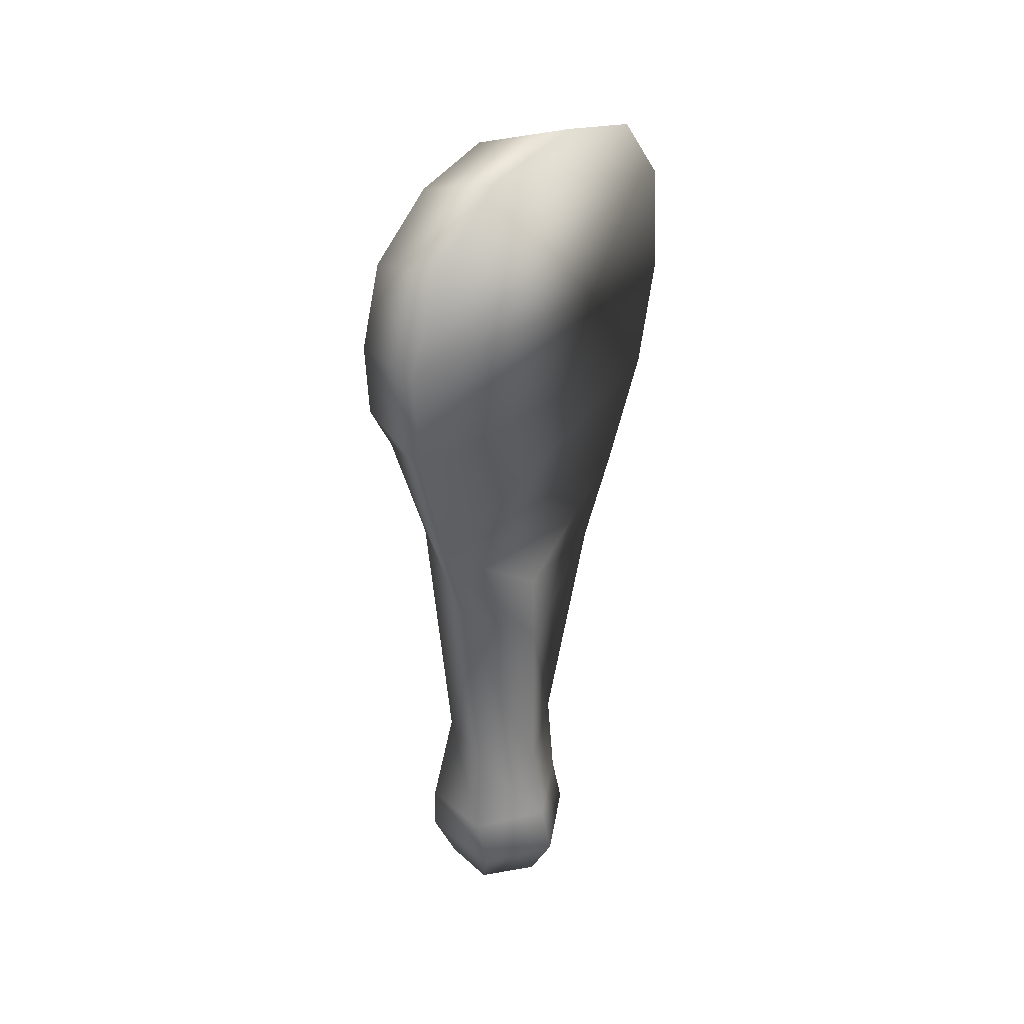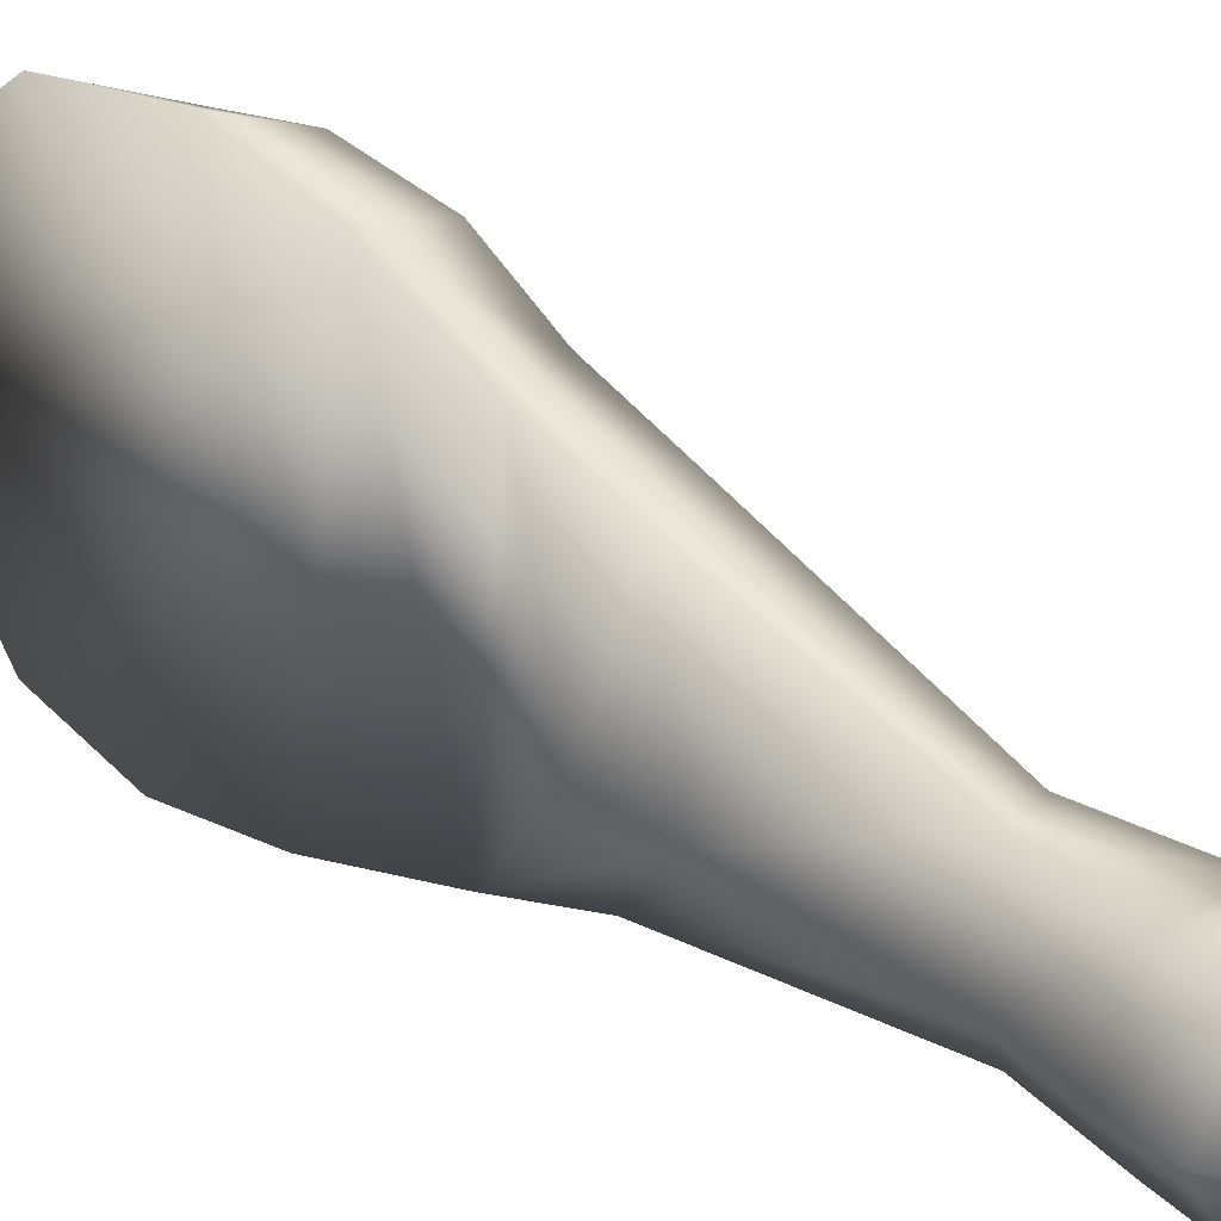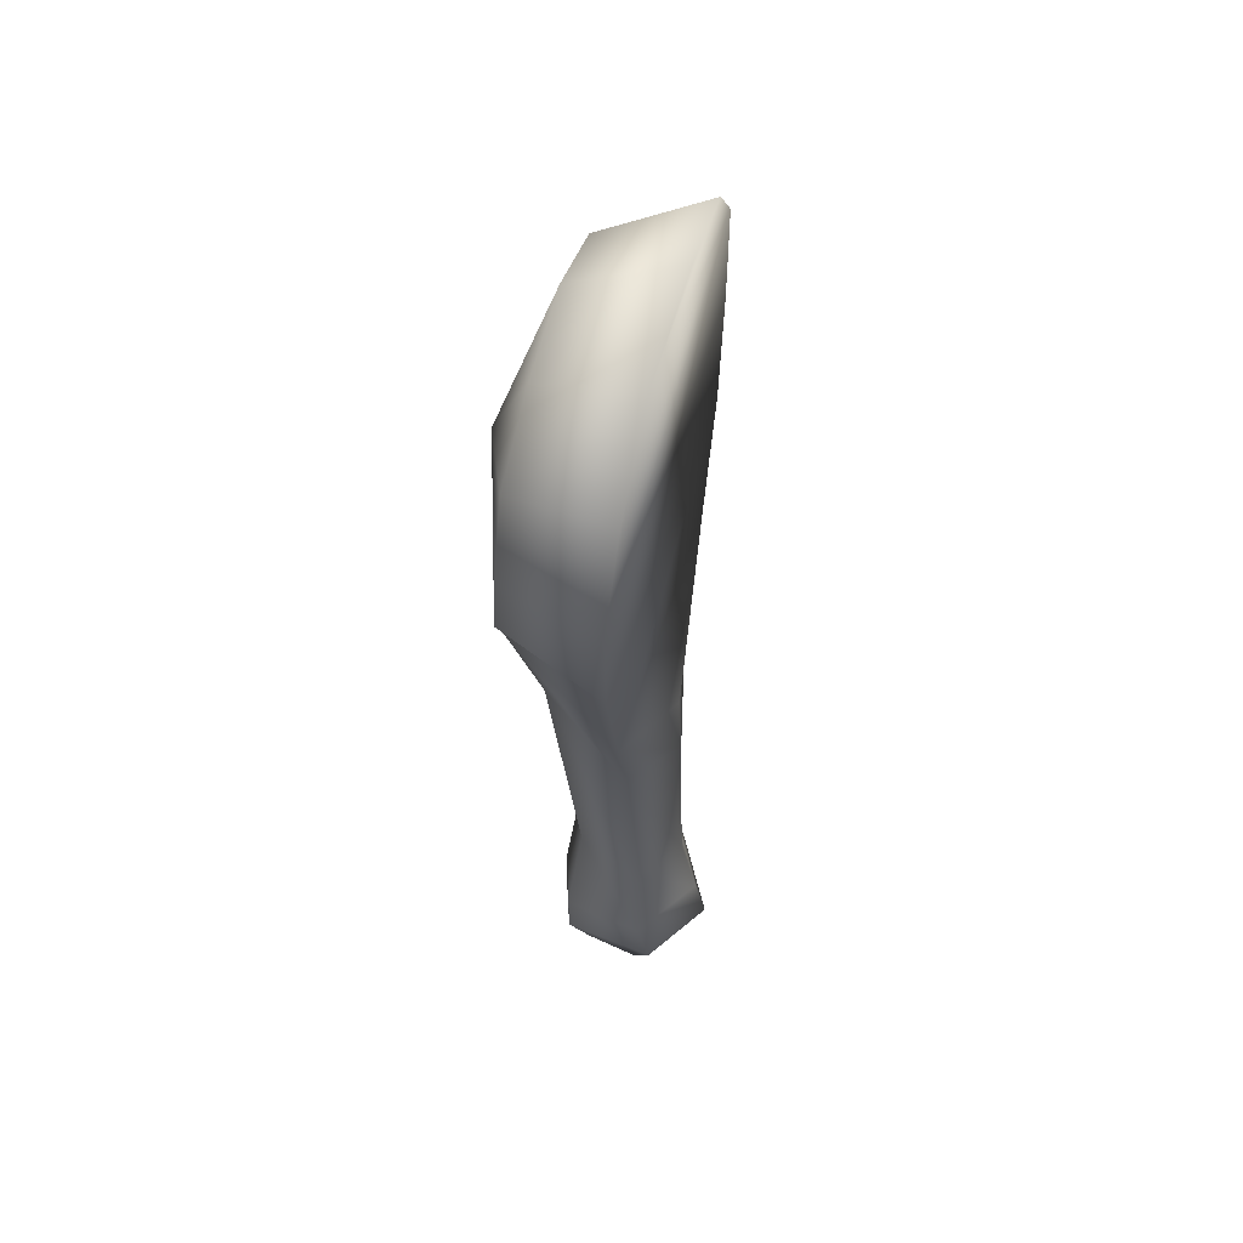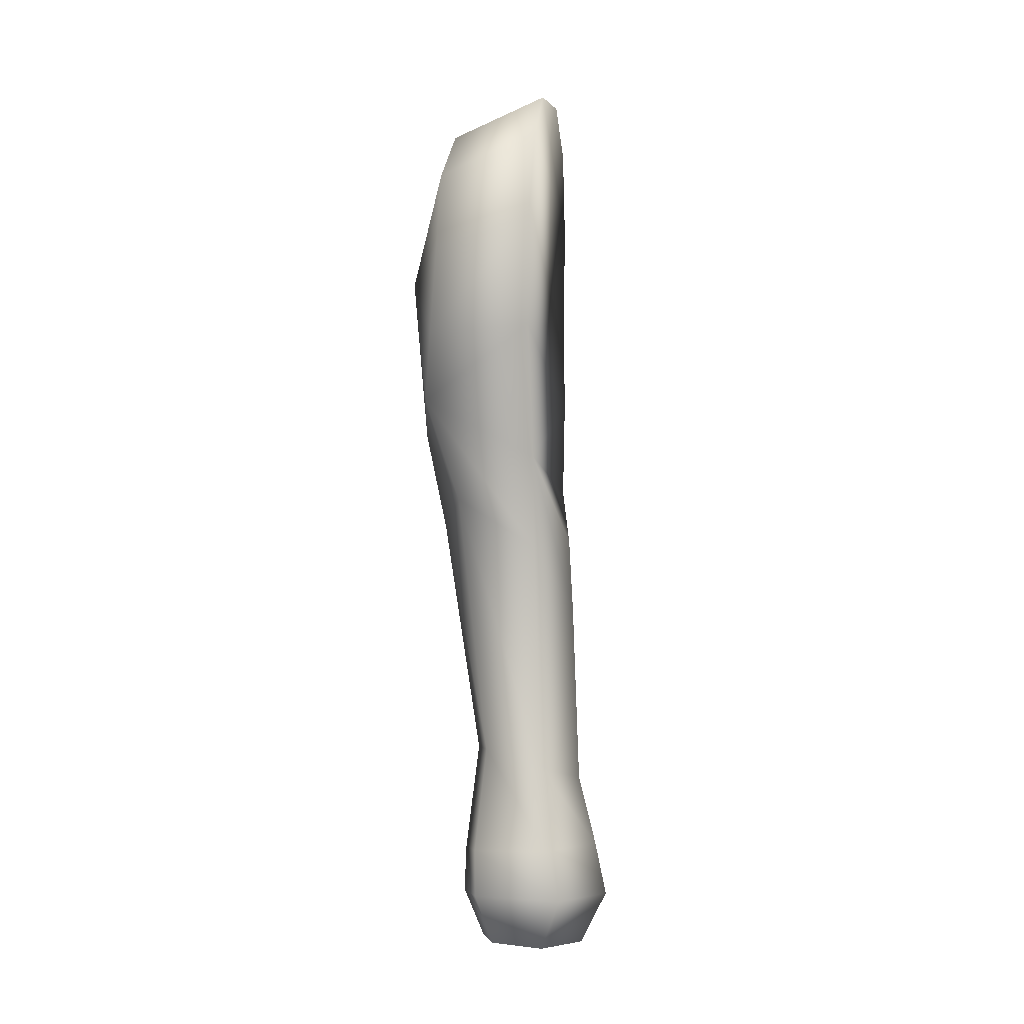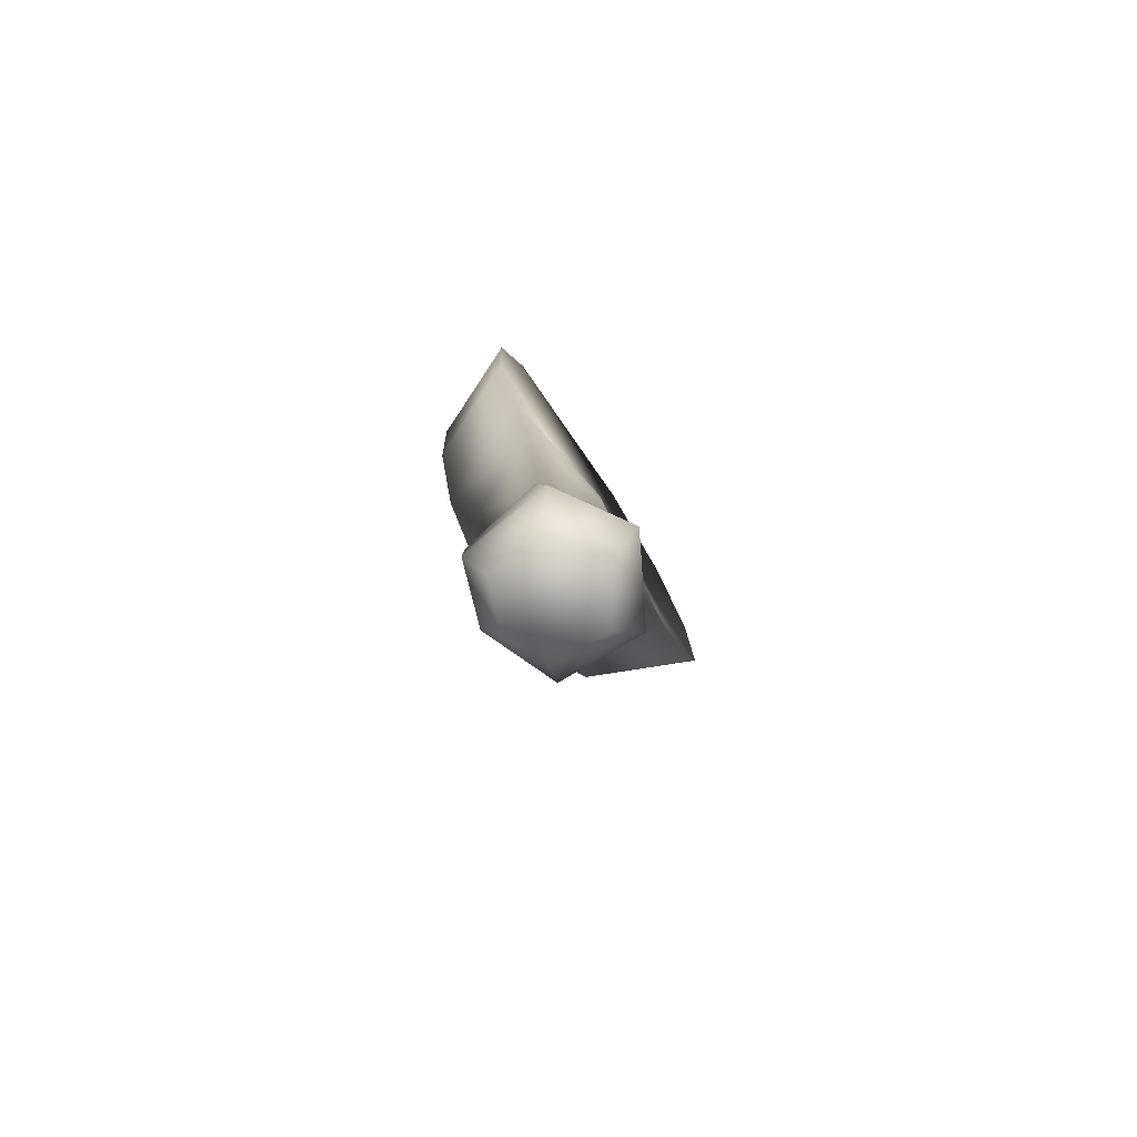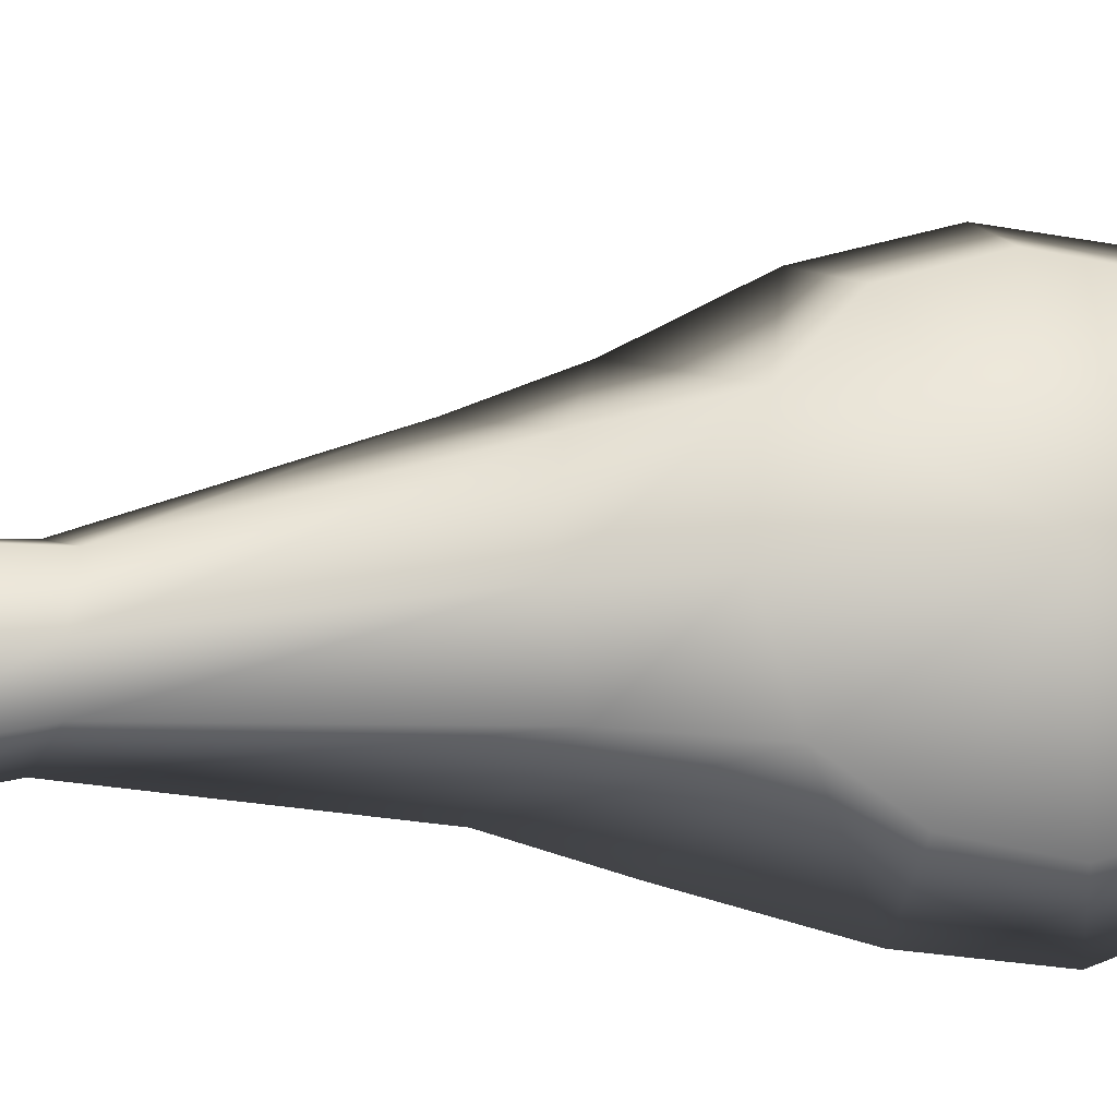
<metadata>
{"format":"obj","ext":"obj","renderer":"f3d","projection":"perspective","resolution":1024,"background":"white","views":[{"elev":35.9,"azim":-141.3,"up":"+Y"},{"elev":30.4,"azim":-49.3,"up":"+Z"},{"elev":56.3,"azim":-164.0,"up":"+Y"},{"elev":-2.2,"azim":-172.1,"up":"+Y"},{"elev":-78.9,"azim":-146.6,"up":"+Y"},{"elev":-12.4,"azim":81.7,"up":"+Z"}]}
</metadata>
<code>
o foot_LP.001_horse_LP.007_horse_LP.001_Cube.001
v 0.07717 0.4274 0.889
v 0.05603 0.7615 0.6144
v 0.4859 0.6055 0.4675
v 0.4899 0.2975 0.7055
v 0.07061 -0.5462 0.8161
v 0.5428 -0.4434 0.6377
v 0.6142 -0.6899 0.371
v 0.05316 -0.9987 0.5725
v 0.7258 7.5e-05 0.004393
v 0.4997 -0.07691 0.7545
v 0.4782 0.7357 0.1001
v 0.474 0.657 -0.2788
v 0.494 0.05001 -0.6766
v 0.5321 -0.3209 -0.6196
v 0.6469 -0.7524 -0.06805
v 0.04547 0.1549 -0.8659
v 0.4907 0.4109 -0.5684
v 0.0375 0.5679 -0.7049
v 0.05423 -0.32 -0.8251
v 0.0524 -0.8936 -0.6762
v 0.5866 -0.6129 -0.4357
v 0.04736 0.8223 -0.3315
v 0.03979 0.8972 0.1647
v 0.3449 -2.687 -0.4832
v 0.007842 -2.677 -0.5405
v -0.0478 -2.9 -0.5385
v 0.3422 -2.891 -0.4945
v -0.1866 -2.674 -0.2517
v -0.004713 -2.677 0.07351
v -0.04854 -2.9 0.08796
v -0.2342 -2.907 -0.2433
v 0.4233 -2.701 -0.2439
v 0.4321 -2.903 -0.24
v 0.3354 -2.698 0.01422
v 0.311 -2.908 0.06636
v 0.3429 -3.108 -0.2441
v 0.2739 -3.091 -0.04306
v 0.02478 -3.118 -0.02559
v -0.1197 -3.131 -0.2484
v 0.04195 -3.129 -0.4555
v 0.2729 -3.114 -0.4215
v -0.05784 -1.266 -0.1767
v 0.0876 -0.09083 0.9423
v 0.3062 -2.233 -0.3803
v 0.3699 -2.237 -0.2005
v 0.04186 -2.311 -0.4658
v -0.1091 -2.37 -0.2347
v 0.04505 -2.297 0.08994
v 0.2996 -2.207 0.02001
v 0.5166 -1.137 0.2746
v 0.06989 -1.38 0.4099
v 0.06073 -1.297 -0.5625
v 0.5511 -1.19 -0.08502
v 0.4379 -1.075 -0.3847
v -0.07717 -1.591 -0.1938
f 1 4 3 2
f 5 8 7 6
f 9 4 10
f 9 12 11
f 9 14 13
f 9 7 15
f 16 18 17 13
f 19 14 21 20
f 22 12 17 18
f 23 2 3 11
f 24 27 26 25
f 28 31 30 29
f 32 33 27 24
f 25 26 31 28
f 34 35 33 32
f 29 30 35 34
f 30 38 35
f 35 38 37
f 39 40 41 36
f 27 40 26
f 27 41 40
f 35 37 36 33
f 26 40 31
f 31 40 39
f 38 39 36 37
f 44 24 25 46
f 46 25 28 47
f 48 29 34 49
f 49 34 32 45
f 47 28 29 48
f 45 32 24 44
f 2 23 22
f 33 36 41 27
f 23 11 12 22
f 16 13 14 19
f 4 1 43 10
f 43 5 6 10
f 11 3 9
f 3 4 9
f 10 6 9
f 6 7 9
f 15 21 9
f 21 14 9
f 13 17 9
f 17 12 9
f 1 2 22 18
f 8 20 42
f 1 18 16 43
f 43 16 19 5
f 5 19 20 8
f 31 39 38 30
f 54 44 46 52
f 52 46 47 55
f 51 48 49 50
f 50 49 45 53
f 55 47 48 51
f 53 45 44 54
f 8 51 50 7
f 15 53 54 21
f 42 55 51 8
f 20 52 55 42
f 21 54 52 20
f 7 50 53 15

</code>
